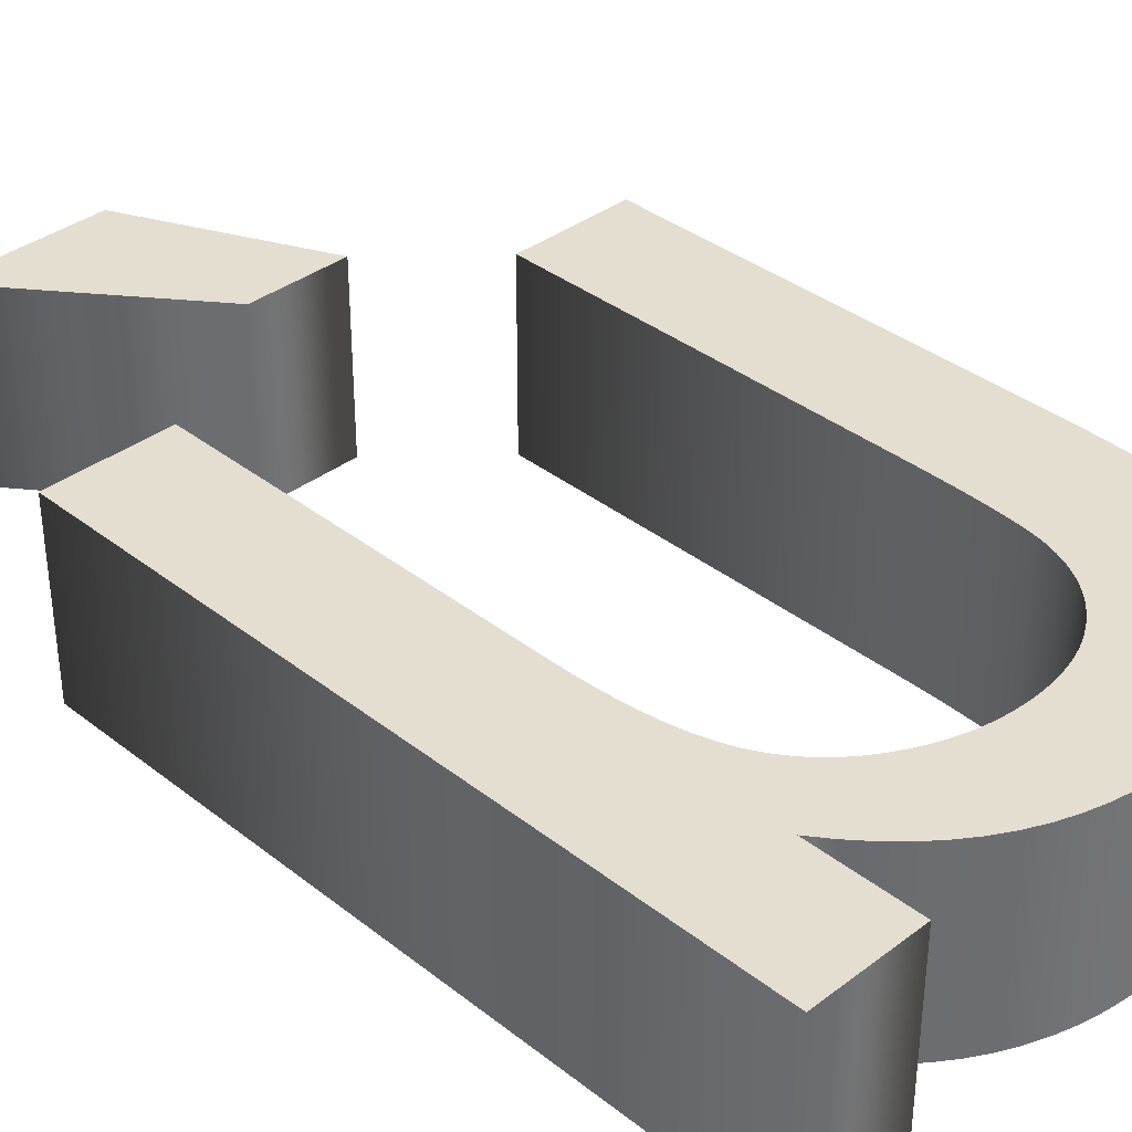
<metadata>
{"format":"obj","ext":"obj","renderer":"f3d","projection":"perspective","resolution":1024,"background":"white","views":[{"elev":36.4,"azim":-44.5,"up":"+Z"}]}
</metadata>
<code>
o Text_Text.135
v -0.01449 0.5273 -0.05
v 0.03883 0.5273 -0.05
v -0.008769 0.6276 -0.05
v -0.09323 0.6276 -0.05
v -0.1541 0.1 -0.05
v -0.09646 0.1 -0.05
v -0.09646 0.1558 -0.05
v -0.08884 0.1455 -0.05
v -0.08078 0.1361 -0.05
v -0.07228 0.1276 -0.05
v -0.06333 0.12 -0.05
v -0.05394 0.1133 -0.05
v -0.04411 0.1075 -0.05
v -0.03384 0.1026 -0.05
v -0.02312 0.09857 -0.05
v -0.01197 0.09544 -0.05
v -0.000368 0.0932 -0.05
v 0.01167 0.09186 -0.05
v 0.02416 0.09141 -0.05
v 0.02974 0.0915 -0.05
v 0.03525 0.09177 -0.05
v 0.0407 0.09222 -0.05
v 0.04609 0.09284 -0.05
v 0.05142 0.09365 -0.05
v 0.05668 0.09463 -0.05
v 0.06189 0.0958 -0.05
v 0.06703 0.09714 -0.05
v 0.07211 0.09866 -0.05
v 0.07712 0.1004 -0.05
v 0.08208 0.1022 -0.05
v 0.08697 0.1043 -0.05
v 0.09173 0.1065 -0.05
v 0.09628 0.1088 -0.05
v 0.1006 0.1112 -0.05
v 0.1047 0.1136 -0.05
v 0.1087 0.1162 -0.05
v 0.1124 0.1188 -0.05
v 0.1159 0.1216 -0.05
v 0.1192 0.1244 -0.05
v 0.1223 0.1273 -0.05
v 0.1251 0.1304 -0.05
v 0.1278 0.1335 -0.05
v 0.1303 0.1367 -0.05
v 0.1326 0.14 -0.05
v 0.1348 0.1434 -0.05
v 0.1368 0.147 -0.05
v 0.1388 0.1507 -0.05
v 0.1406 0.1545 -0.05
v 0.1423 0.1584 -0.05
v 0.1439 0.1624 -0.05
v 0.1454 0.1666 -0.05
v 0.1468 0.1709 -0.05
v 0.148 0.1753 -0.05
v 0.1491 0.1798 -0.05
v 0.1501 0.1845 -0.05
v 0.1508 0.1878 -0.05
v 0.1513 0.1914 -0.05
v 0.1519 0.1953 -0.05
v 0.1523 0.1996 -0.05
v 0.1527 0.2041 -0.05
v 0.1531 0.209 -0.05
v 0.1534 0.2141 -0.05
v 0.1536 0.2196 -0.05
v 0.1538 0.2254 -0.05
v 0.154 0.2315 -0.05
v 0.1541 0.2379 -0.05
v 0.1541 0.2446 -0.05
v 0.1541 0.4801 -0.05
v 0.08966 0.4801 -0.05
v 0.08966 0.2693 -0.05
v 0.08963 0.2611 -0.05
v 0.08955 0.2534 -0.05
v 0.08941 0.2461 -0.05
v 0.08922 0.2393 -0.05
v 0.08897 0.233 -0.05
v 0.08867 0.2271 -0.05
v 0.08832 0.2216 -0.05
v 0.08791 0.2166 -0.05
v 0.08744 0.2121 -0.05
v 0.08692 0.208 -0.05
v 0.08635 0.2044 -0.05
v 0.08572 0.2013 -0.05
v 0.08461 0.1971 -0.05
v 0.08331 0.1931 -0.05
v 0.08183 0.1893 -0.05
v 0.08015 0.1856 -0.05
v 0.07829 0.182 -0.05
v 0.07623 0.1786 -0.05
v 0.07399 0.1754 -0.05
v 0.07156 0.1723 -0.05
v 0.06894 0.1693 -0.05
v 0.06613 0.1665 -0.05
v 0.06314 0.1639 -0.05
v 0.05995 0.1614 -0.05
v 0.0566 0.1591 -0.05
v 0.05313 0.157 -0.05
v 0.04953 0.155 -0.05
v 0.04579 0.1533 -0.05
v 0.04193 0.1518 -0.05
v 0.03794 0.1505 -0.05
v 0.03382 0.1494 -0.05
v 0.02957 0.1485 -0.05
v 0.02519 0.1478 -0.05
v 0.02068 0.1473 -0.05
v 0.01604 0.147 -0.05
v 0.01127 0.1469 -0.05
v 0.006467 0.147 -0.05
v 0.00171 0.1473 -0.05
v -0.002997 0.1478 -0.05
v -0.007655 0.1485 -0.05
v -0.01226 0.1495 -0.05
v -0.01682 0.1506 -0.05
v -0.02133 0.1519 -0.05
v -0.02579 0.1535 -0.05
v -0.0302 0.1552 -0.05
v -0.03456 0.1572 -0.05
v -0.03887 0.1594 -0.05
v -0.04313 0.1617 -0.05
v -0.04726 0.1643 -0.05
v -0.05119 0.167 -0.05
v -0.05491 0.1698 -0.05
v -0.05842 0.1728 -0.05
v -0.06173 0.176 -0.05
v -0.06483 0.1793 -0.05
v -0.06772 0.1827 -0.05
v -0.07041 0.1863 -0.05
v -0.07289 0.1901 -0.05
v -0.07517 0.194 -0.05
v -0.07723 0.198 -0.05
v -0.0791 0.2022 -0.05
v -0.08078 0.2066 -0.05
v -0.08232 0.2114 -0.05
v -0.08372 0.2164 -0.05
v -0.08496 0.2218 -0.05
v -0.08606 0.2275 -0.05
v -0.08702 0.2335 -0.05
v -0.08782 0.2399 -0.05
v -0.08848 0.2466 -0.05
v -0.089 0.2536 -0.05
v -0.08936 0.2609 -0.05
v -0.08958 0.2685 -0.05
v -0.08966 0.2764 -0.05
v -0.08966 0.4801 -0.05
v -0.1541 0.4801 -0.05
v -0.01449 0.5273 0.05
v 0.03883 0.5273 0.05
v -0.008769 0.6276 0.05
v -0.09323 0.6276 0.05
v -0.1541 0.1 0.05
v -0.09646 0.1 0.05
v -0.09646 0.1558 0.05
v -0.08884 0.1455 0.05
v -0.08078 0.1361 0.05
v -0.07228 0.1276 0.05
v -0.06333 0.12 0.05
v -0.05394 0.1133 0.05
v -0.04411 0.1075 0.05
v -0.03384 0.1026 0.05
v -0.02312 0.09857 0.05
v -0.01197 0.09544 0.05
v -0.000368 0.0932 0.05
v 0.01167 0.09186 0.05
v 0.02416 0.09141 0.05
v 0.02974 0.0915 0.05
v 0.03525 0.09177 0.05
v 0.0407 0.09222 0.05
v 0.04609 0.09284 0.05
v 0.05142 0.09365 0.05
v 0.05668 0.09463 0.05
v 0.06189 0.0958 0.05
v 0.06703 0.09714 0.05
v 0.07211 0.09866 0.05
v 0.07712 0.1004 0.05
v 0.08208 0.1022 0.05
v 0.08697 0.1043 0.05
v 0.09173 0.1065 0.05
v 0.09628 0.1088 0.05
v 0.1006 0.1112 0.05
v 0.1047 0.1136 0.05
v 0.1087 0.1162 0.05
v 0.1124 0.1188 0.05
v 0.1159 0.1216 0.05
v 0.1192 0.1244 0.05
v 0.1223 0.1273 0.05
v 0.1251 0.1304 0.05
v 0.1278 0.1335 0.05
v 0.1303 0.1367 0.05
v 0.1326 0.14 0.05
v 0.1348 0.1434 0.05
v 0.1368 0.147 0.05
v 0.1388 0.1507 0.05
v 0.1406 0.1545 0.05
v 0.1423 0.1584 0.05
v 0.1439 0.1624 0.05
v 0.1454 0.1666 0.05
v 0.1468 0.1709 0.05
v 0.148 0.1753 0.05
v 0.1491 0.1798 0.05
v 0.1501 0.1845 0.05
v 0.1508 0.1878 0.05
v 0.1513 0.1914 0.05
v 0.1519 0.1953 0.05
v 0.1523 0.1996 0.05
v 0.1527 0.2041 0.05
v 0.1531 0.209 0.05
v 0.1534 0.2141 0.05
v 0.1536 0.2196 0.05
v 0.1538 0.2254 0.05
v 0.154 0.2315 0.05
v 0.1541 0.2379 0.05
v 0.1541 0.2446 0.05
v 0.1541 0.4801 0.05
v 0.08966 0.4801 0.05
v 0.08966 0.2693 0.05
v 0.08963 0.2611 0.05
v 0.08955 0.2534 0.05
v 0.08941 0.2461 0.05
v 0.08922 0.2393 0.05
v 0.08897 0.233 0.05
v 0.08867 0.2271 0.05
v 0.08832 0.2216 0.05
v 0.08791 0.2166 0.05
v 0.08744 0.2121 0.05
v 0.08692 0.208 0.05
v 0.08635 0.2044 0.05
v 0.08572 0.2013 0.05
v 0.08461 0.1971 0.05
v 0.08331 0.1931 0.05
v 0.08183 0.1893 0.05
v 0.08015 0.1856 0.05
v 0.07829 0.182 0.05
v 0.07623 0.1786 0.05
v 0.07399 0.1754 0.05
v 0.07156 0.1723 0.05
v 0.06894 0.1693 0.05
v 0.06613 0.1665 0.05
v 0.06314 0.1639 0.05
v 0.05995 0.1614 0.05
v 0.0566 0.1591 0.05
v 0.05313 0.157 0.05
v 0.04953 0.155 0.05
v 0.04579 0.1533 0.05
v 0.04193 0.1518 0.05
v 0.03794 0.1505 0.05
v 0.03382 0.1494 0.05
v 0.02957 0.1485 0.05
v 0.02519 0.1478 0.05
v 0.02068 0.1473 0.05
v 0.01604 0.147 0.05
v 0.01127 0.1469 0.05
v 0.006467 0.147 0.05
v 0.00171 0.1473 0.05
v -0.002997 0.1478 0.05
v -0.007655 0.1485 0.05
v -0.01226 0.1495 0.05
v -0.01682 0.1506 0.05
v -0.02133 0.1519 0.05
v -0.02579 0.1535 0.05
v -0.0302 0.1552 0.05
v -0.03456 0.1572 0.05
v -0.03887 0.1594 0.05
v -0.04313 0.1617 0.05
v -0.04726 0.1643 0.05
v -0.05119 0.167 0.05
v -0.05491 0.1698 0.05
v -0.05842 0.1728 0.05
v -0.06173 0.176 0.05
v -0.06483 0.1793 0.05
v -0.06772 0.1827 0.05
v -0.07041 0.1863 0.05
v -0.07289 0.1901 0.05
v -0.07517 0.194 0.05
v -0.07723 0.198 0.05
v -0.0791 0.2022 0.05
v -0.08078 0.2066 0.05
v -0.08232 0.2114 0.05
v -0.08372 0.2164 0.05
v -0.08496 0.2218 0.05
v -0.08606 0.2275 0.05
v -0.08702 0.2335 0.05
v -0.08782 0.2399 0.05
v -0.08848 0.2466 0.05
v -0.089 0.2536 0.05
v -0.08936 0.2609 0.05
v -0.08958 0.2685 0.05
v -0.08966 0.2764 0.05
v -0.08966 0.4801 0.05
v -0.1541 0.4801 0.05
v -0.1541 0.1 0.05
v -0.1541 0.1 -0.05
v -0.09646 0.1 0.05
v -0.09646 0.1 -0.05
v -0.09646 0.1558 0.05
v -0.09646 0.1558 -0.05
v -0.08884 0.1455 0.05
v -0.08884 0.1455 -0.05
v -0.08078 0.1361 0.05
v -0.08078 0.1361 -0.05
v -0.07228 0.1276 0.05
v -0.07228 0.1276 -0.05
v -0.06333 0.12 0.05
v -0.06333 0.12 -0.05
v -0.05394 0.1133 0.05
v -0.05394 0.1133 -0.05
v -0.04411 0.1075 0.05
v -0.04411 0.1075 -0.05
v -0.03384 0.1026 0.05
v -0.03384 0.1026 -0.05
v -0.02312 0.09857 0.05
v -0.02312 0.09857 -0.05
v -0.01197 0.09544 0.05
v -0.01197 0.09544 -0.05
v -0.000368 0.0932 0.05
v -0.000368 0.0932 -0.05
v 0.01167 0.09186 0.05
v 0.01167 0.09186 -0.05
v 0.02416 0.09141 0.05
v 0.02416 0.09141 -0.05
v 0.02974 0.0915 0.05
v 0.02974 0.0915 -0.05
v 0.03525 0.09177 0.05
v 0.03525 0.09177 -0.05
v 0.0407 0.09222 0.05
v 0.0407 0.09222 -0.05
v 0.04609 0.09284 0.05
v 0.04609 0.09284 -0.05
v 0.05142 0.09365 0.05
v 0.05142 0.09365 -0.05
v 0.05668 0.09463 0.05
v 0.05668 0.09463 -0.05
v 0.06189 0.0958 0.05
v 0.06189 0.0958 -0.05
v 0.06703 0.09714 0.05
v 0.06703 0.09714 -0.05
v 0.07211 0.09866 0.05
v 0.07211 0.09866 -0.05
v 0.07712 0.1004 0.05
v 0.07712 0.1004 -0.05
v 0.08208 0.1022 0.05
v 0.08208 0.1022 -0.05
v 0.08697 0.1043 0.05
v 0.08697 0.1043 -0.05
v 0.09173 0.1065 0.05
v 0.09173 0.1065 -0.05
v 0.09628 0.1088 0.05
v 0.09628 0.1088 -0.05
v 0.1006 0.1112 0.05
v 0.1006 0.1112 -0.05
v 0.1047 0.1136 0.05
v 0.1047 0.1136 -0.05
v 0.1087 0.1162 0.05
v 0.1087 0.1162 -0.05
v 0.1124 0.1188 0.05
v 0.1124 0.1188 -0.05
v 0.1159 0.1216 0.05
v 0.1159 0.1216 -0.05
v 0.1192 0.1244 0.05
v 0.1192 0.1244 -0.05
v 0.1223 0.1273 0.05
v 0.1223 0.1273 -0.05
v 0.1251 0.1304 0.05
v 0.1251 0.1304 -0.05
v 0.1278 0.1335 0.05
v 0.1278 0.1335 -0.05
v 0.1303 0.1367 0.05
v 0.1303 0.1367 -0.05
v 0.1326 0.14 0.05
v 0.1326 0.14 -0.05
v 0.1348 0.1434 0.05
v 0.1348 0.1434 -0.05
v 0.1368 0.147 0.05
v 0.1368 0.147 -0.05
v 0.1388 0.1507 0.05
v 0.1388 0.1507 -0.05
v 0.1406 0.1545 0.05
v 0.1406 0.1545 -0.05
v 0.1423 0.1584 0.05
v 0.1423 0.1584 -0.05
v 0.1439 0.1624 0.05
v 0.1439 0.1624 -0.05
v 0.1454 0.1666 0.05
v 0.1454 0.1666 -0.05
v 0.1468 0.1709 0.05
v 0.1468 0.1709 -0.05
v 0.148 0.1753 0.05
v 0.148 0.1753 -0.05
v 0.1491 0.1798 0.05
v 0.1491 0.1798 -0.05
v 0.1501 0.1845 0.05
v 0.1501 0.1845 -0.05
v 0.1508 0.1878 0.05
v 0.1508 0.1878 -0.05
v 0.1513 0.1914 0.05
v 0.1513 0.1914 -0.05
v 0.1519 0.1953 0.05
v 0.1519 0.1953 -0.05
v 0.1523 0.1996 0.05
v 0.1523 0.1996 -0.05
v 0.1527 0.2041 0.05
v 0.1527 0.2041 -0.05
v 0.1531 0.209 0.05
v 0.1531 0.209 -0.05
v 0.1534 0.2141 0.05
v 0.1534 0.2141 -0.05
v 0.1536 0.2196 0.05
v 0.1536 0.2196 -0.05
v 0.1538 0.2254 0.05
v 0.1538 0.2254 -0.05
v 0.154 0.2315 0.05
v 0.154 0.2315 -0.05
v 0.1541 0.2379 0.05
v 0.1541 0.2379 -0.05
v 0.1541 0.2446 0.05
v 0.1541 0.2446 -0.05
v 0.1541 0.4801 0.05
v 0.1541 0.4801 -0.05
v 0.08966 0.4801 0.05
v 0.08966 0.4801 -0.05
v 0.08966 0.2693 0.05
v 0.08966 0.2693 -0.05
v 0.08963 0.2611 0.05
v 0.08963 0.2611 -0.05
v 0.08955 0.2534 0.05
v 0.08955 0.2534 -0.05
v 0.08941 0.2461 0.05
v 0.08941 0.2461 -0.05
v 0.08922 0.2393 0.05
v 0.08922 0.2393 -0.05
v 0.08897 0.233 0.05
v 0.08897 0.233 -0.05
v 0.08867 0.2271 0.05
v 0.08867 0.2271 -0.05
v 0.08832 0.2216 0.05
v 0.08832 0.2216 -0.05
v 0.08791 0.2166 0.05
v 0.08791 0.2166 -0.05
v 0.08744 0.2121 0.05
v 0.08744 0.2121 -0.05
v 0.08692 0.208 0.05
v 0.08692 0.208 -0.05
v 0.08635 0.2044 0.05
v 0.08635 0.2044 -0.05
v 0.08572 0.2013 0.05
v 0.08572 0.2013 -0.05
v 0.08461 0.1971 0.05
v 0.08461 0.1971 -0.05
v 0.08331 0.1931 0.05
v 0.08331 0.1931 -0.05
v 0.08183 0.1893 0.05
v 0.08183 0.1893 -0.05
v 0.08015 0.1856 0.05
v 0.08015 0.1856 -0.05
v 0.07829 0.182 0.05
v 0.07829 0.182 -0.05
v 0.07623 0.1786 0.05
v 0.07623 0.1786 -0.05
v 0.07399 0.1754 0.05
v 0.07399 0.1754 -0.05
v 0.07156 0.1723 0.05
v 0.07156 0.1723 -0.05
v 0.06894 0.1693 0.05
v 0.06894 0.1693 -0.05
v 0.06613 0.1665 0.05
v 0.06613 0.1665 -0.05
v 0.06314 0.1639 0.05
v 0.06314 0.1639 -0.05
v 0.05995 0.1614 0.05
v 0.05995 0.1614 -0.05
v 0.0566 0.1591 0.05
v 0.0566 0.1591 -0.05
v 0.05313 0.157 0.05
v 0.05313 0.157 -0.05
v 0.04953 0.155 0.05
v 0.04953 0.155 -0.05
v 0.04579 0.1533 0.05
v 0.04579 0.1533 -0.05
v 0.04193 0.1518 0.05
v 0.04193 0.1518 -0.05
v 0.03794 0.1505 0.05
v 0.03794 0.1505 -0.05
v 0.03382 0.1494 0.05
v 0.03382 0.1494 -0.05
v 0.02957 0.1485 0.05
v 0.02957 0.1485 -0.05
v 0.02519 0.1478 0.05
v 0.02519 0.1478 -0.05
v 0.02068 0.1473 0.05
v 0.02068 0.1473 -0.05
v 0.01604 0.147 0.05
v 0.01604 0.147 -0.05
v 0.01127 0.1469 0.05
v 0.01127 0.1469 -0.05
v 0.006467 0.147 0.05
v 0.006467 0.147 -0.05
v 0.00171 0.1473 0.05
v 0.00171 0.1473 -0.05
v -0.002997 0.1478 0.05
v -0.002997 0.1478 -0.05
v -0.007655 0.1485 0.05
v -0.007655 0.1485 -0.05
v -0.01226 0.1495 0.05
v -0.01226 0.1495 -0.05
v -0.01682 0.1506 0.05
v -0.01682 0.1506 -0.05
v -0.02133 0.1519 0.05
v -0.02133 0.1519 -0.05
v -0.02579 0.1535 0.05
v -0.02579 0.1535 -0.05
v -0.0302 0.1552 0.05
v -0.0302 0.1552 -0.05
v -0.03456 0.1572 0.05
v -0.03456 0.1572 -0.05
v -0.03887 0.1594 0.05
v -0.03887 0.1594 -0.05
v -0.04313 0.1617 0.05
v -0.04313 0.1617 -0.05
v -0.04726 0.1643 0.05
v -0.04726 0.1643 -0.05
v -0.05119 0.167 0.05
v -0.05119 0.167 -0.05
v -0.05491 0.1698 0.05
v -0.05491 0.1698 -0.05
v -0.05842 0.1728 0.05
v -0.05842 0.1728 -0.05
v -0.06173 0.176 0.05
v -0.06173 0.176 -0.05
v -0.06483 0.1793 0.05
v -0.06483 0.1793 -0.05
v -0.06772 0.1827 0.05
v -0.06772 0.1827 -0.05
v -0.07041 0.1863 0.05
v -0.07041 0.1863 -0.05
v -0.07289 0.1901 0.05
v -0.07289 0.1901 -0.05
v -0.07517 0.194 0.05
v -0.07517 0.194 -0.05
v -0.07723 0.198 0.05
v -0.07723 0.198 -0.05
v -0.0791 0.2022 0.05
v -0.0791 0.2022 -0.05
v -0.08078 0.2066 0.05
v -0.08078 0.2066 -0.05
v -0.08232 0.2114 0.05
v -0.08232 0.2114 -0.05
v -0.08372 0.2164 0.05
v -0.08372 0.2164 -0.05
v -0.08496 0.2218 0.05
v -0.08496 0.2218 -0.05
v -0.08606 0.2275 0.05
v -0.08606 0.2275 -0.05
v -0.08702 0.2335 0.05
v -0.08702 0.2335 -0.05
v -0.08782 0.2399 0.05
v -0.08782 0.2399 -0.05
v -0.08848 0.2466 0.05
v -0.08848 0.2466 -0.05
v -0.089 0.2536 0.05
v -0.089 0.2536 -0.05
v -0.08936 0.2609 0.05
v -0.08936 0.2609 -0.05
v -0.08958 0.2685 0.05
v -0.08958 0.2685 -0.05
v -0.08966 0.2764 0.05
v -0.08966 0.2764 -0.05
v -0.08966 0.4801 0.05
v -0.08966 0.4801 -0.05
v -0.1541 0.4801 0.05
v -0.1541 0.4801 -0.05
v -0.01449 0.5273 0.05
v -0.01449 0.5273 -0.05
v 0.03883 0.5273 0.05
v 0.03883 0.5273 -0.05
v -0.008769 0.6276 0.05
v -0.008769 0.6276 -0.05
v -0.09323 0.6276 0.05
v -0.09323 0.6276 -0.05
f 67 69 68
f 67 70 69
f 142 144 143
f 142 5 144
f 141 5 142
f 67 71 70
f 140 5 141
f 67 72 71
f 139 5 140
f 138 5 139
f 67 73 72
f 137 5 138
f 67 74 73
f 66 74 67
f 136 5 137
f 66 75 74
f 65 75 66
f 135 5 136
f 65 76 75
f 64 76 65
f 134 5 135
f 64 77 76
f 63 77 64
f 133 5 134
f 63 78 77
f 62 78 63
f 62 79 78
f 132 5 133
f 61 79 62
f 61 80 79
f 131 5 132
f 60 80 61
f 60 81 80
f 130 5 131
f 60 82 81
f 59 82 60
f 129 5 130
f 59 83 82
f 58 83 59
f 128 5 129
f 58 84 83
f 57 84 58
f 127 5 128
f 57 85 84
f 56 85 57
f 126 5 127
f 56 86 85
f 55 86 56
f 125 7 126
f 7 5 126
f 55 87 86
f 54 87 55
f 124 7 125
f 54 88 87
f 53 88 54
f 123 7 124
f 53 89 88
f 122 7 123
f 53 90 89
f 52 90 53
f 121 7 122
f 52 91 90
f 51 91 52
f 120 7 121
f 51 92 91
f 119 7 120
f 50 92 51
f 50 93 92
f 118 7 119
f 50 94 93
f 49 94 50
f 117 7 118
f 49 95 94
f 116 7 117
f 49 96 95
f 48 96 49
f 115 7 116
f 48 97 96
f 115 8 7
f 6 5 7
f 114 8 115
f 48 98 97
f 47 98 48
f 113 8 114
f 47 99 98
f 112 8 113
f 47 100 99
f 46 100 47
f 111 8 112
f 46 101 100
f 110 8 111
f 46 102 101
f 109 8 110
f 46 103 102
f 108 8 109
f 46 104 103
f 107 8 108
f 46 105 104
f 106 8 107
f 45 105 46
f 45 106 105
f 45 8 106
f 45 9 8
f 44 9 45
f 43 9 44
f 42 9 43
f 42 10 9
f 41 10 42
f 40 10 41
f 40 11 10
f 39 11 40
f 38 11 39
f 37 11 38
f 37 12 11
f 36 12 37
f 35 12 36
f 34 12 35
f 34 13 12
f 33 13 34
f 32 13 33
f 32 14 13
f 31 14 32
f 30 14 31
f 30 15 14
f 29 15 30
f 28 15 29
f 27 15 28
f 27 16 15
f 26 16 27
f 25 16 26
f 25 17 16
f 24 17 25
f 23 17 24
f 23 18 17
f 22 18 23
f 21 18 22
f 21 19 18
f 20 19 21
f 2 4 3
f 2 1 4
f 213 211 212
f 214 211 213
f 288 286 287
f 149 286 288
f 149 285 286
f 215 211 214
f 149 284 285
f 216 211 215
f 149 283 284
f 149 282 283
f 217 211 216
f 149 281 282
f 218 211 217
f 218 210 211
f 149 280 281
f 219 210 218
f 219 209 210
f 149 279 280
f 220 209 219
f 220 208 209
f 149 278 279
f 221 208 220
f 221 207 208
f 149 277 278
f 222 207 221
f 222 206 207
f 223 206 222
f 149 276 277
f 223 205 206
f 224 205 223
f 149 275 276
f 224 204 205
f 225 204 224
f 149 274 275
f 226 204 225
f 226 203 204
f 149 273 274
f 227 203 226
f 227 202 203
f 149 272 273
f 228 202 227
f 228 201 202
f 149 271 272
f 229 201 228
f 229 200 201
f 149 270 271
f 230 200 229
f 230 199 200
f 151 269 270
f 149 151 270
f 231 199 230
f 231 198 199
f 151 268 269
f 232 198 231
f 232 197 198
f 151 267 268
f 233 197 232
f 151 266 267
f 234 197 233
f 234 196 197
f 151 265 266
f 235 196 234
f 235 195 196
f 151 264 265
f 236 195 235
f 151 263 264
f 236 194 195
f 237 194 236
f 151 262 263
f 238 194 237
f 238 193 194
f 151 261 262
f 239 193 238
f 151 260 261
f 240 193 239
f 240 192 193
f 151 259 260
f 241 192 240
f 152 259 151
f 149 150 151
f 152 258 259
f 242 192 241
f 242 191 192
f 152 257 258
f 243 191 242
f 152 256 257
f 244 191 243
f 244 190 191
f 152 255 256
f 245 190 244
f 152 254 255
f 246 190 245
f 152 253 254
f 247 190 246
f 152 252 253
f 248 190 247
f 152 251 252
f 249 190 248
f 152 250 251
f 249 189 190
f 250 189 249
f 152 189 250
f 153 189 152
f 153 188 189
f 153 187 188
f 153 186 187
f 154 186 153
f 154 185 186
f 154 184 185
f 155 184 154
f 155 183 184
f 155 182 183
f 155 181 182
f 156 181 155
f 156 180 181
f 156 179 180
f 156 178 179
f 157 178 156
f 157 177 178
f 157 176 177
f 158 176 157
f 158 175 176
f 158 174 175
f 159 174 158
f 159 173 174
f 159 172 173
f 159 171 172
f 160 171 159
f 160 170 171
f 160 169 170
f 161 169 160
f 161 168 169
f 161 167 168
f 162 167 161
f 162 166 167
f 162 165 166
f 163 165 162
f 163 164 165
f 148 146 147
f 145 146 148
f 290 292 291 289
f 292 294 293 291
f 294 296 295 293
f 296 298 297 295
f 298 300 299 297
f 300 302 301 299
f 302 304 303 301
f 304 306 305 303
f 306 308 307 305
f 308 310 309 307
f 310 312 311 309
f 312 314 313 311
f 314 316 315 313
f 316 318 317 315
f 318 320 319 317
f 320 322 321 319
f 322 324 323 321
f 324 326 325 323
f 326 328 327 325
f 328 330 329 327
f 330 332 331 329
f 332 334 333 331
f 334 336 335 333
f 336 338 337 335
f 338 340 339 337
f 340 342 341 339
f 342 344 343 341
f 344 346 345 343
f 346 348 347 345
f 348 350 349 347
f 350 352 351 349
f 352 354 353 351
f 354 356 355 353
f 356 358 357 355
f 358 360 359 357
f 360 362 361 359
f 362 364 363 361
f 364 366 365 363
f 366 368 367 365
f 368 370 369 367
f 370 372 371 369
f 372 374 373 371
f 374 376 375 373
f 376 378 377 375
f 378 380 379 377
f 380 382 381 379
f 382 384 383 381
f 384 386 385 383
f 386 388 387 385
f 388 390 389 387
f 390 392 391 389
f 392 394 393 391
f 394 396 395 393
f 396 398 397 395
f 398 400 399 397
f 400 402 401 399
f 402 404 403 401
f 404 406 405 403
f 406 408 407 405
f 408 410 409 407
f 410 412 411 409
f 412 414 413 411
f 414 416 415 413
f 416 418 417 415
f 418 420 419 417
f 420 422 421 419
f 422 424 423 421
f 424 426 425 423
f 426 428 427 425
f 428 430 429 427
f 430 432 431 429
f 432 434 433 431
f 434 436 435 433
f 436 438 437 435
f 438 440 439 437
f 440 442 441 439
f 442 444 443 441
f 444 446 445 443
f 446 448 447 445
f 448 450 449 447
f 450 452 451 449
f 452 454 453 451
f 454 456 455 453
f 456 458 457 455
f 458 460 459 457
f 460 462 461 459
f 462 464 463 461
f 464 466 465 463
f 466 468 467 465
f 468 470 469 467
f 470 472 471 469
f 472 474 473 471
f 474 476 475 473
f 476 478 477 475
f 478 480 479 477
f 480 482 481 479
f 482 484 483 481
f 484 486 485 483
f 486 488 487 485
f 488 490 489 487
f 490 492 491 489
f 492 494 493 491
f 494 496 495 493
f 496 498 497 495
f 498 500 499 497
f 500 502 501 499
f 502 504 503 501
f 504 506 505 503
f 506 508 507 505
f 508 510 509 507
f 510 512 511 509
f 512 514 513 511
f 514 516 515 513
f 516 518 517 515
f 518 520 519 517
f 520 522 521 519
f 522 524 523 521
f 524 526 525 523
f 526 528 527 525
f 528 530 529 527
f 530 532 531 529
f 532 534 533 531
f 534 536 535 533
f 536 538 537 535
f 538 540 539 537
f 540 542 541 539
f 542 544 543 541
f 544 546 545 543
f 546 548 547 545
f 548 550 549 547
f 550 552 551 549
f 552 554 553 551
f 554 556 555 553
f 556 558 557 555
f 558 560 559 557
f 560 562 561 559
f 562 564 563 561
f 564 566 565 563
f 566 568 567 565
f 568 290 289 567
f 570 572 571 569
f 572 574 573 571
f 574 576 575 573
f 576 570 569 575

</code>
